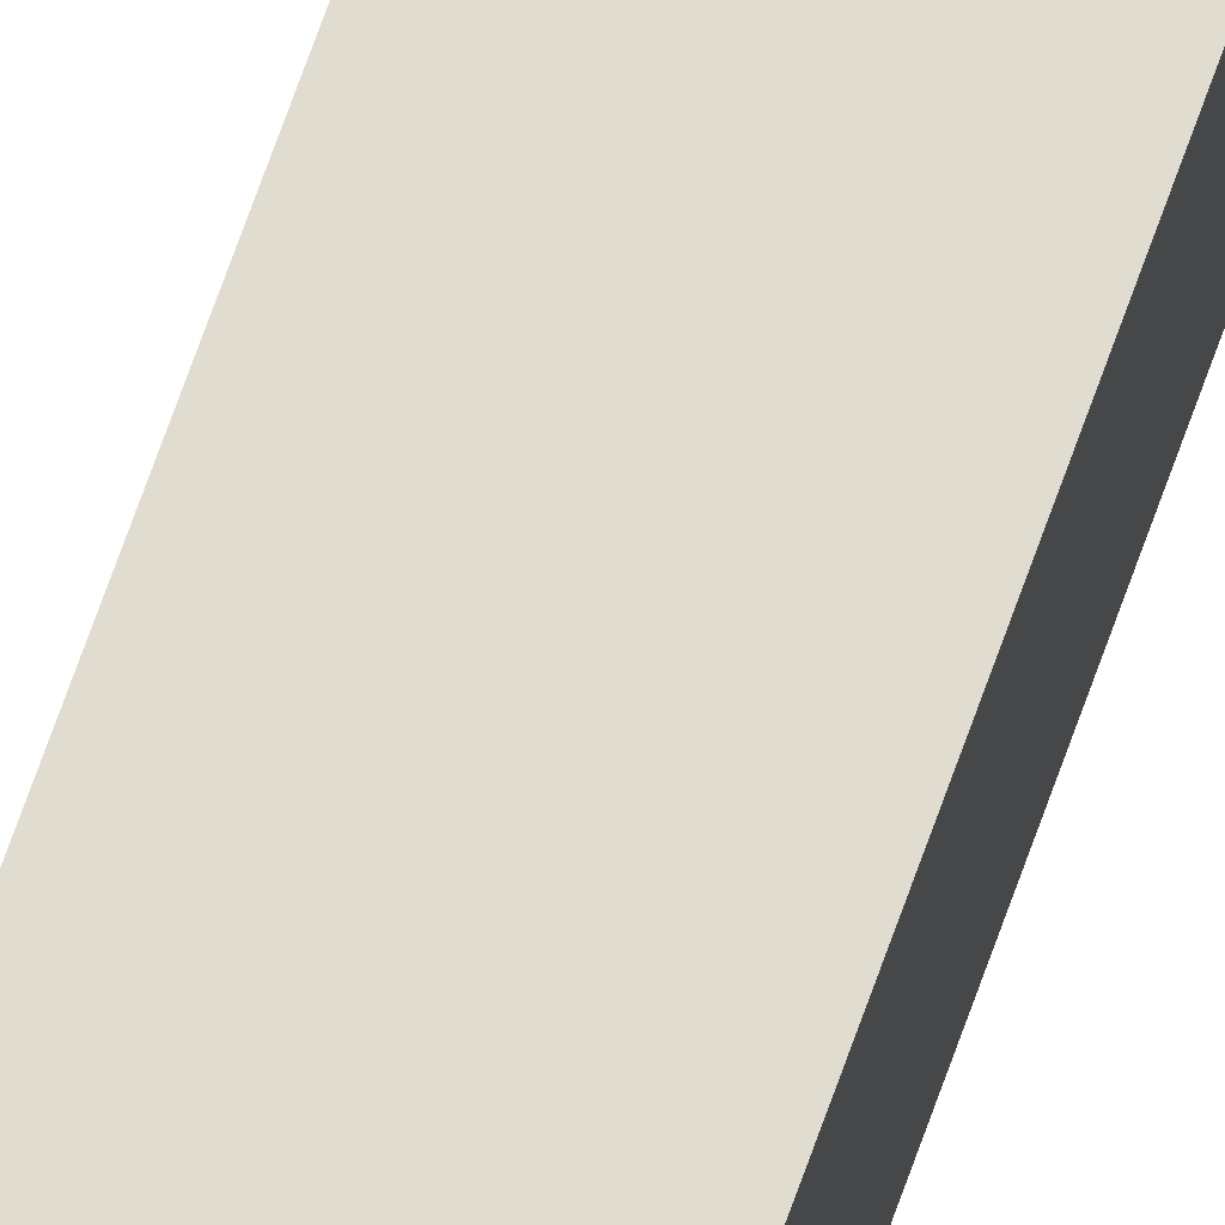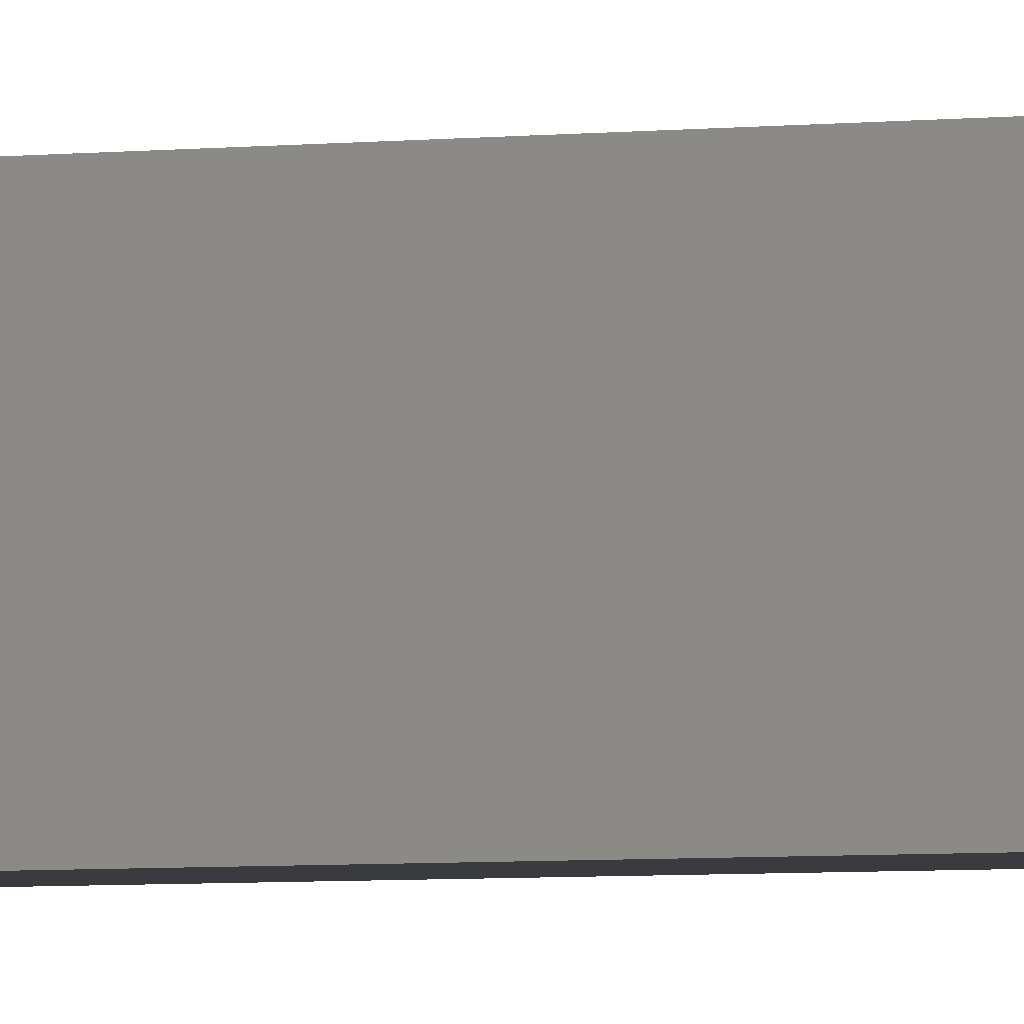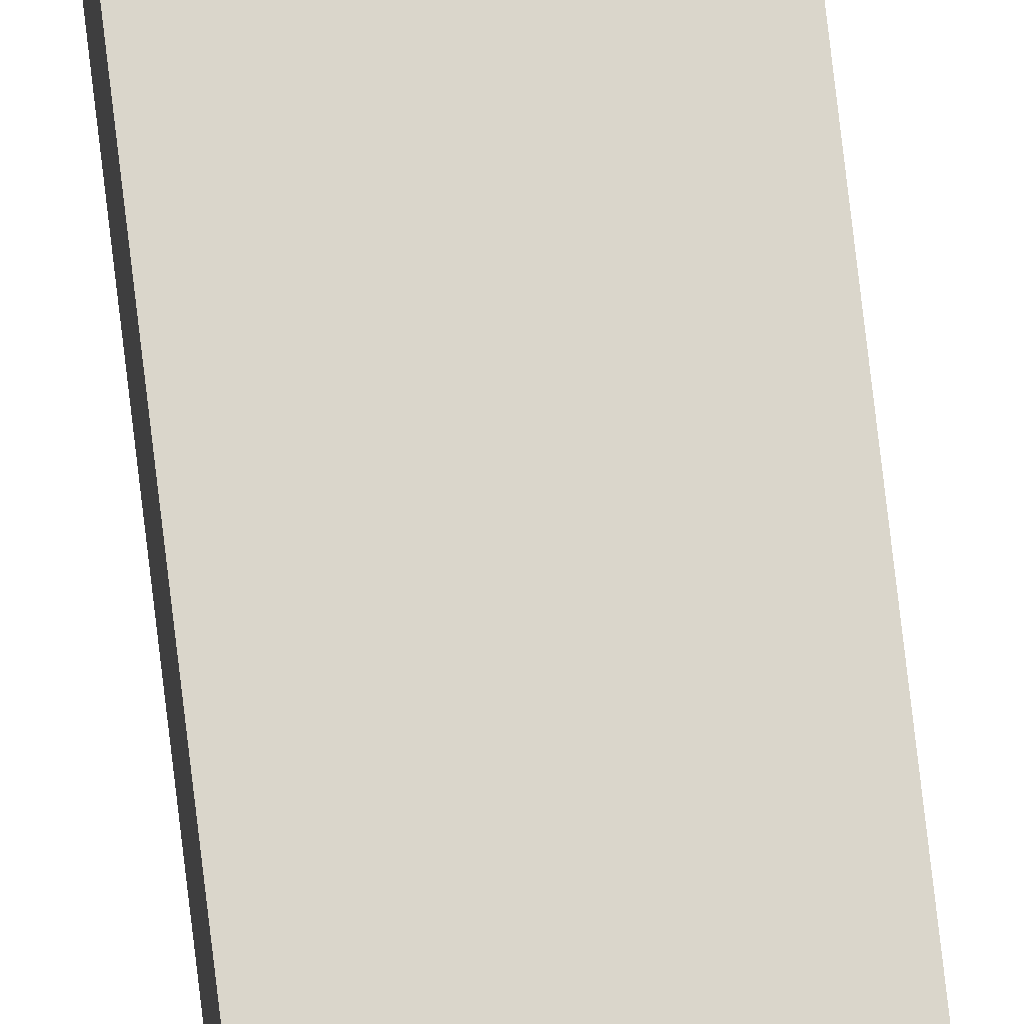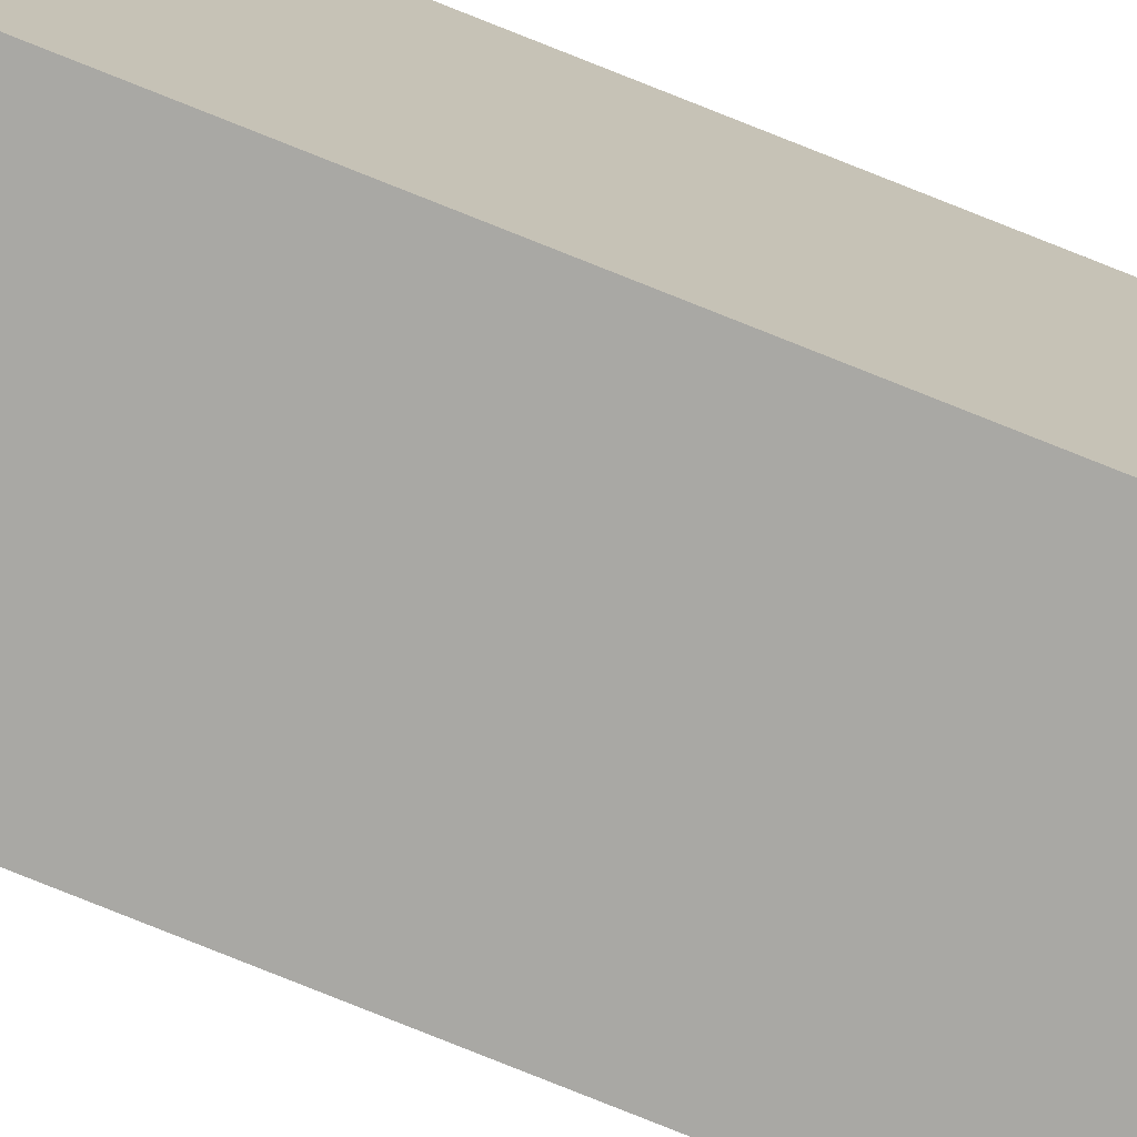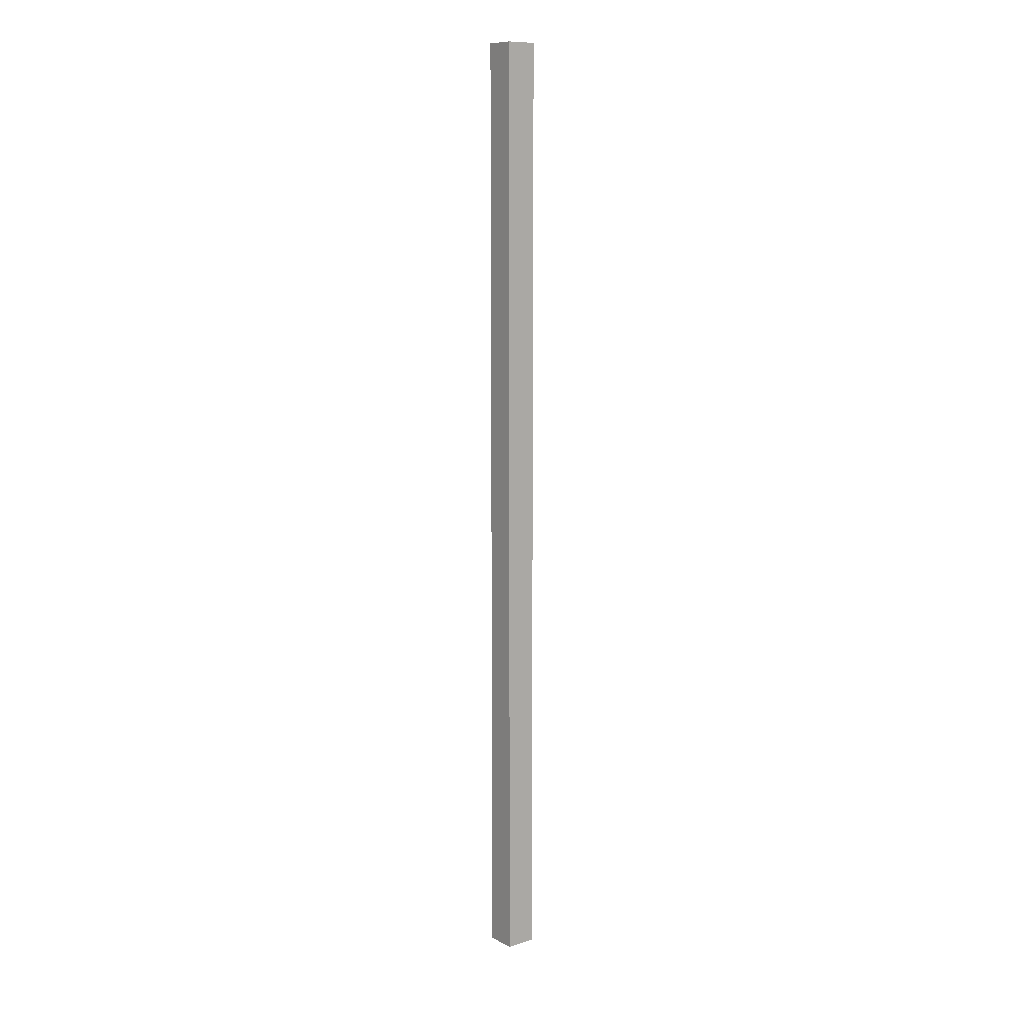
<metadata>
{"format":"obj","ext":"obj","renderer":"f3d","projection":"perspective","resolution":1024,"background":"white","views":[{"elev":69.4,"azim":19.4,"up":"+Y"},{"elev":-1.3,"azim":141.4,"up":"+Y"},{"elev":73.9,"azim":173.4,"up":"+Y"},{"elev":-74.9,"azim":67.9,"up":"+Y"},{"elev":10.5,"azim":-38.0,"up":"+Z"}]}
</metadata>
<code>
o
v 5.6 0 -2.8
v 5.6 0 -5.9
v 5.6 0.1 -2.8
v 5.6 0.1 -5.9
v 5.7 0 -2.8
v 5.7 0 -5.9
v 5.7 0.1 -2.8
v 5.7 0.1 -5.9
v 5.6 0 -2.8
v 5.6 0.1 -2.8
v 5.7 0 -2.8
v 5.7 0.1 -2.8
v 5.6 0 -5.9
v 5.6 0.1 -5.9
v 5.7 0 -5.9
v 5.7 0.1 -5.9
v 5.6 0 -2.8
v 5.7 0 -2.8
v 5.6 0 -5.9
v 5.7 0 -5.9
v 5.6 0.1 -2.8
v 5.7 0.1 -2.8
v 5.6 0.1 -5.9
v 5.7 0.1 -5.9
f 3 2 1
f 4 2 3
f 5 6 7
f 7 6 8
f 11 10 9
f 12 10 11
f 13 14 15
f 15 14 16
f 19 18 17
f 20 18 19
f 21 22 23
f 23 22 24

</code>
